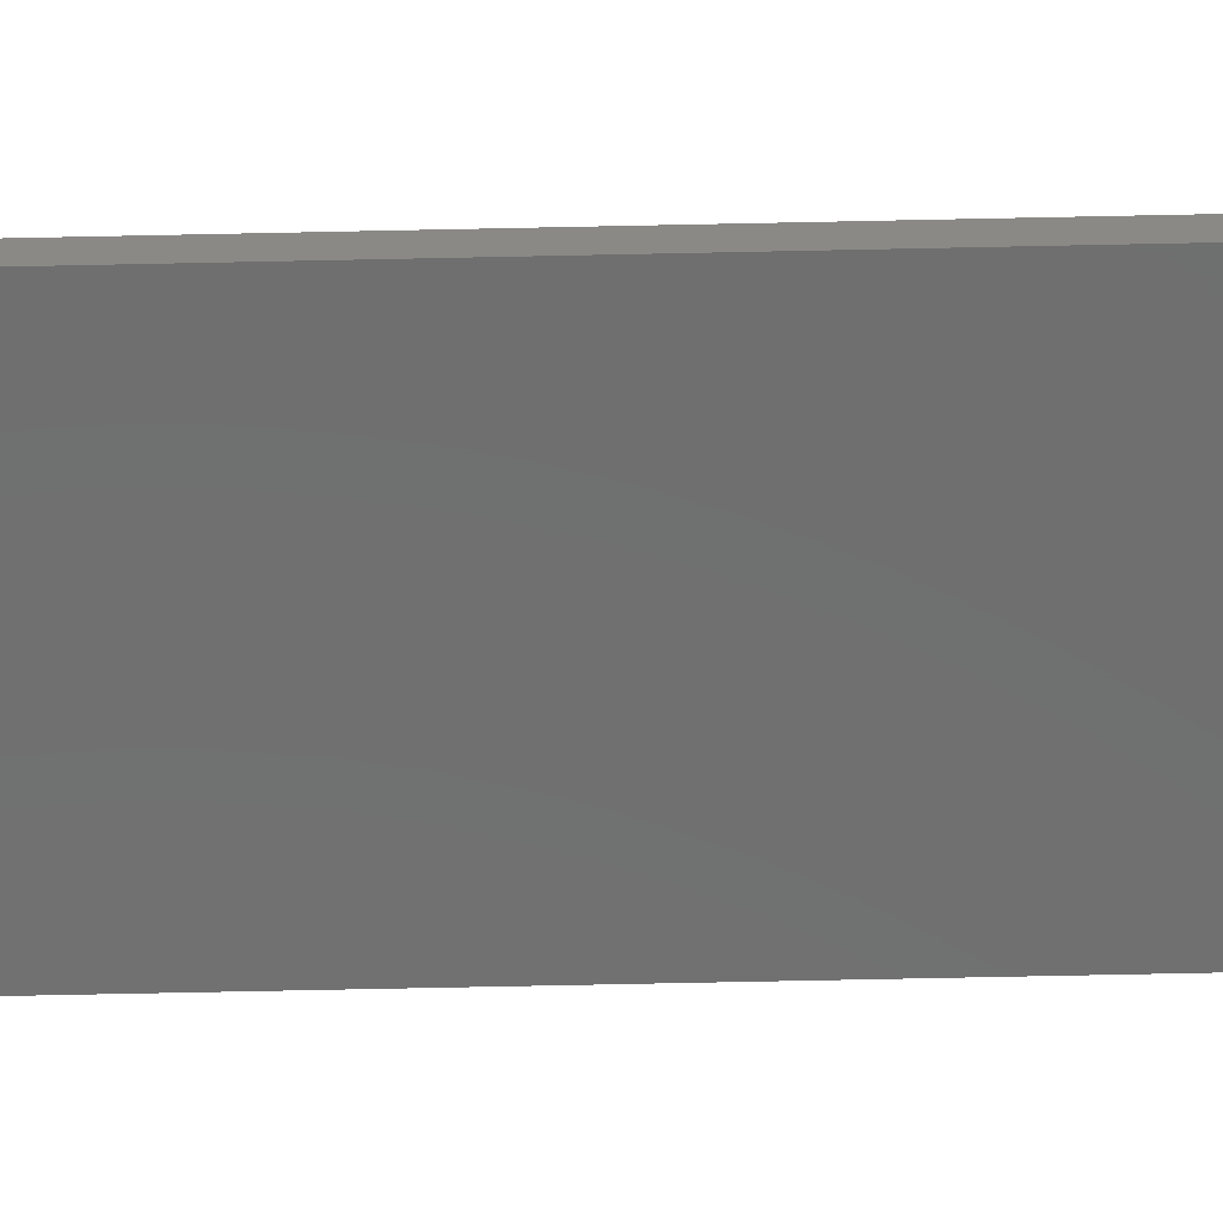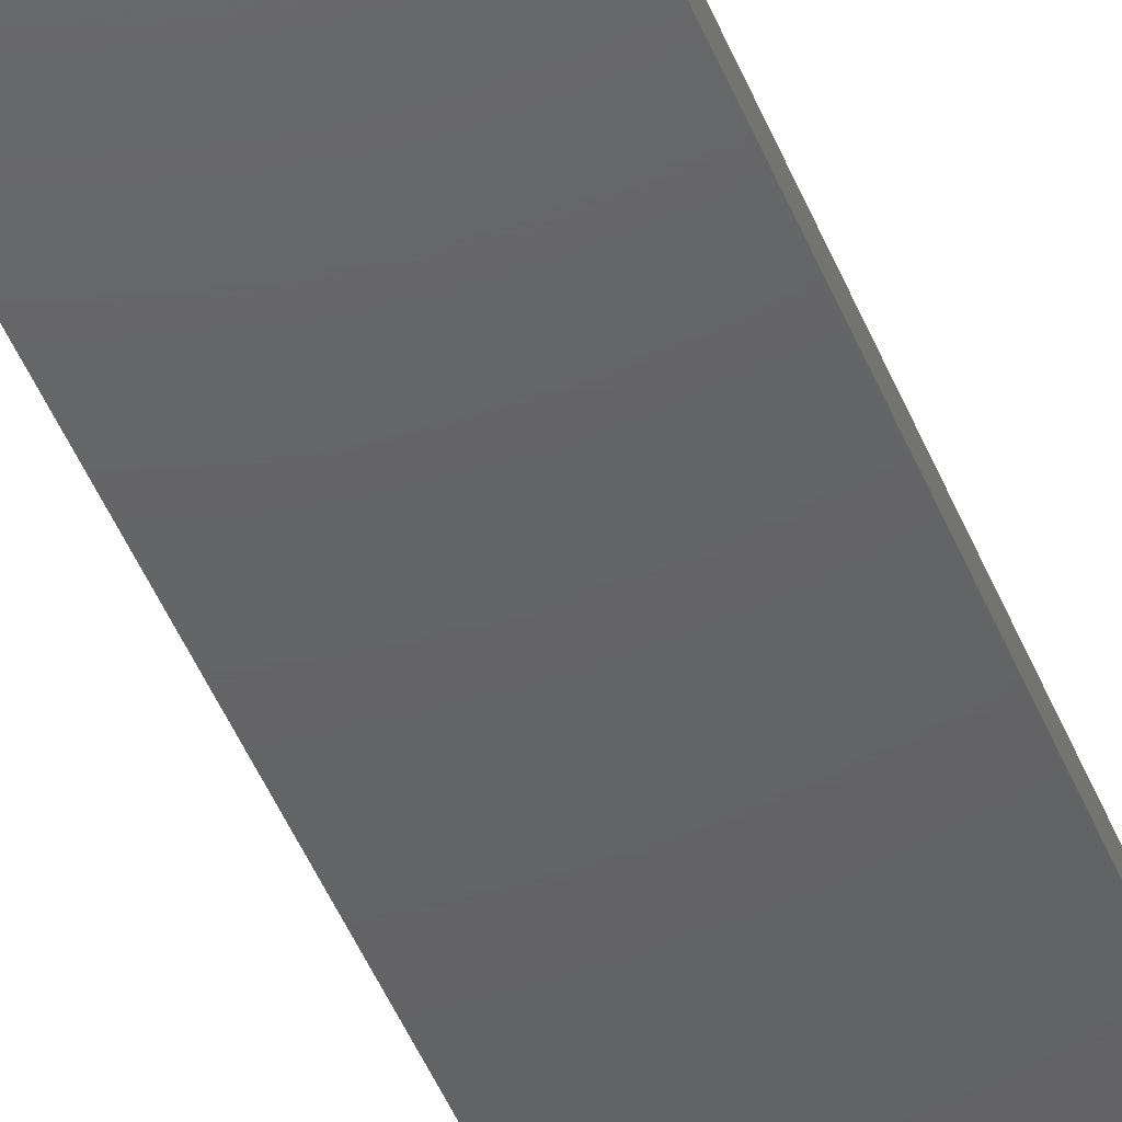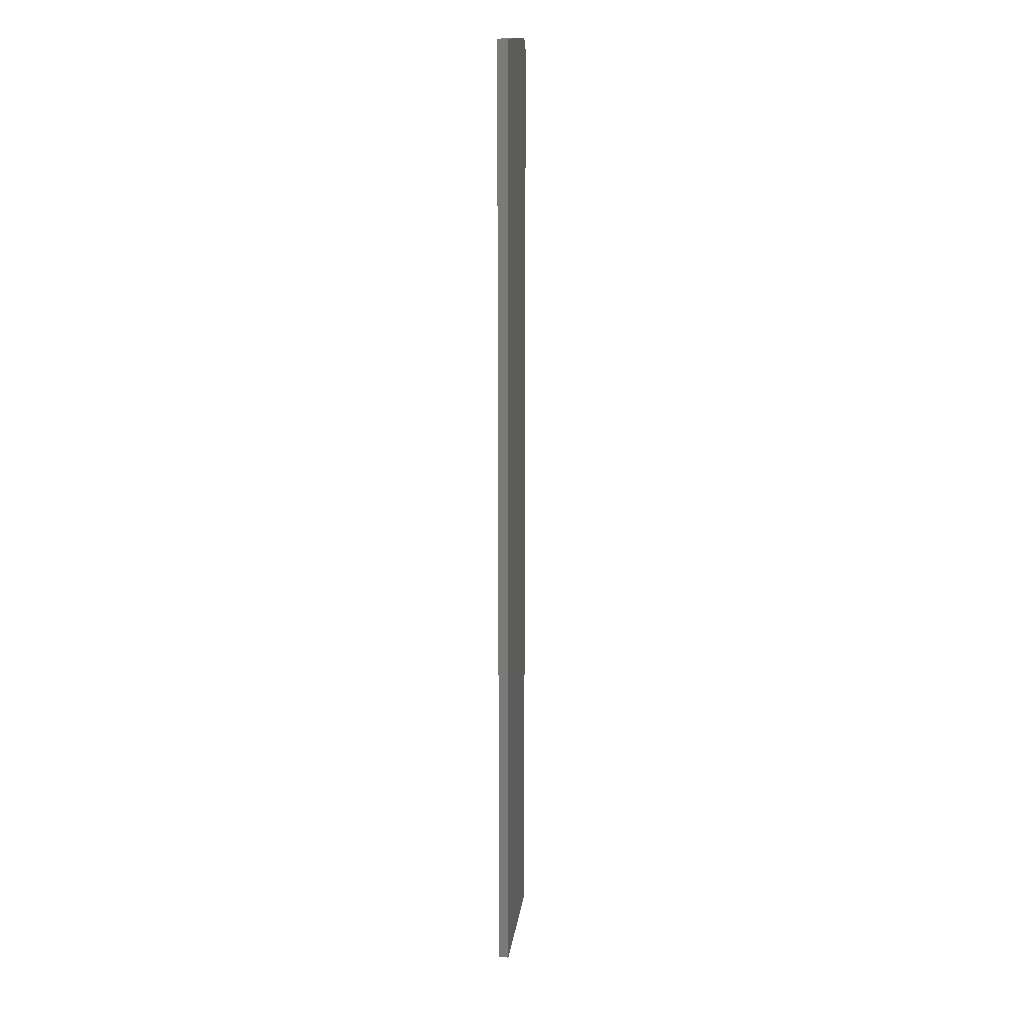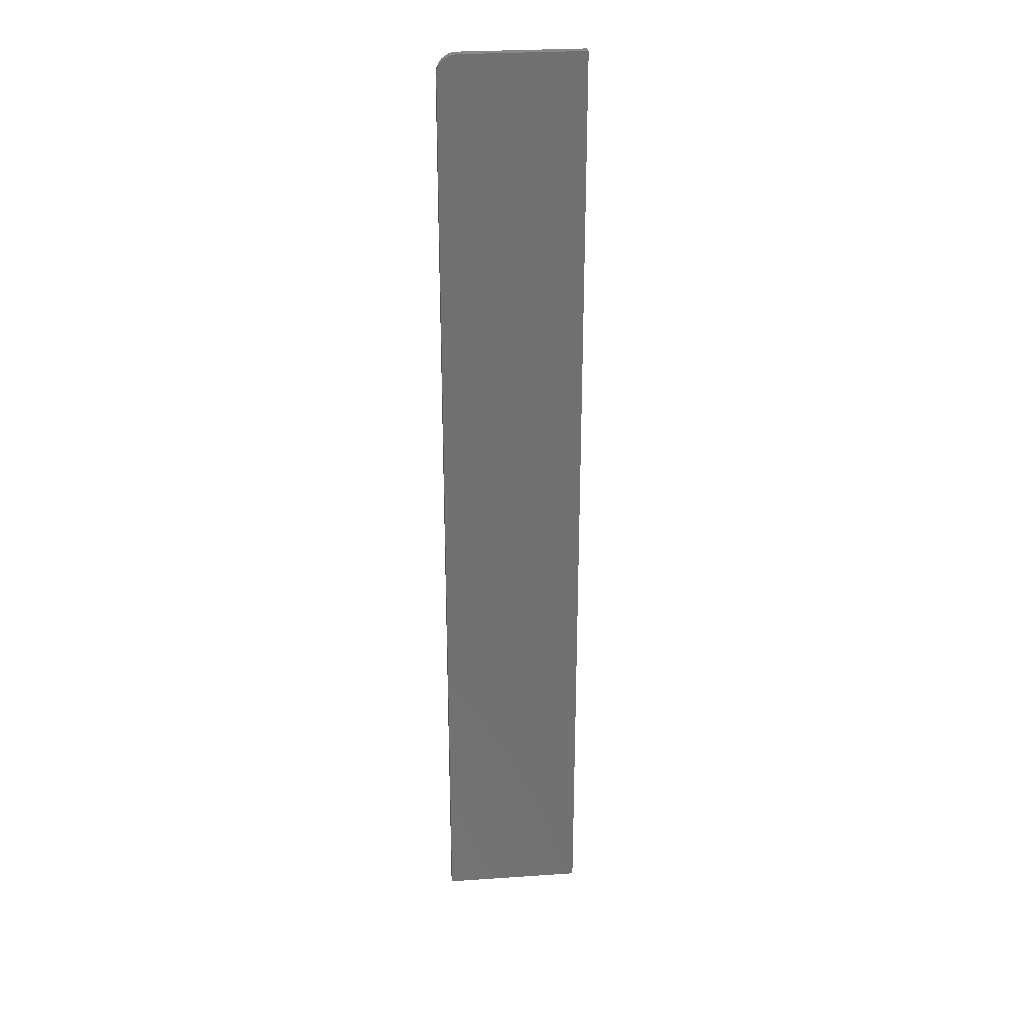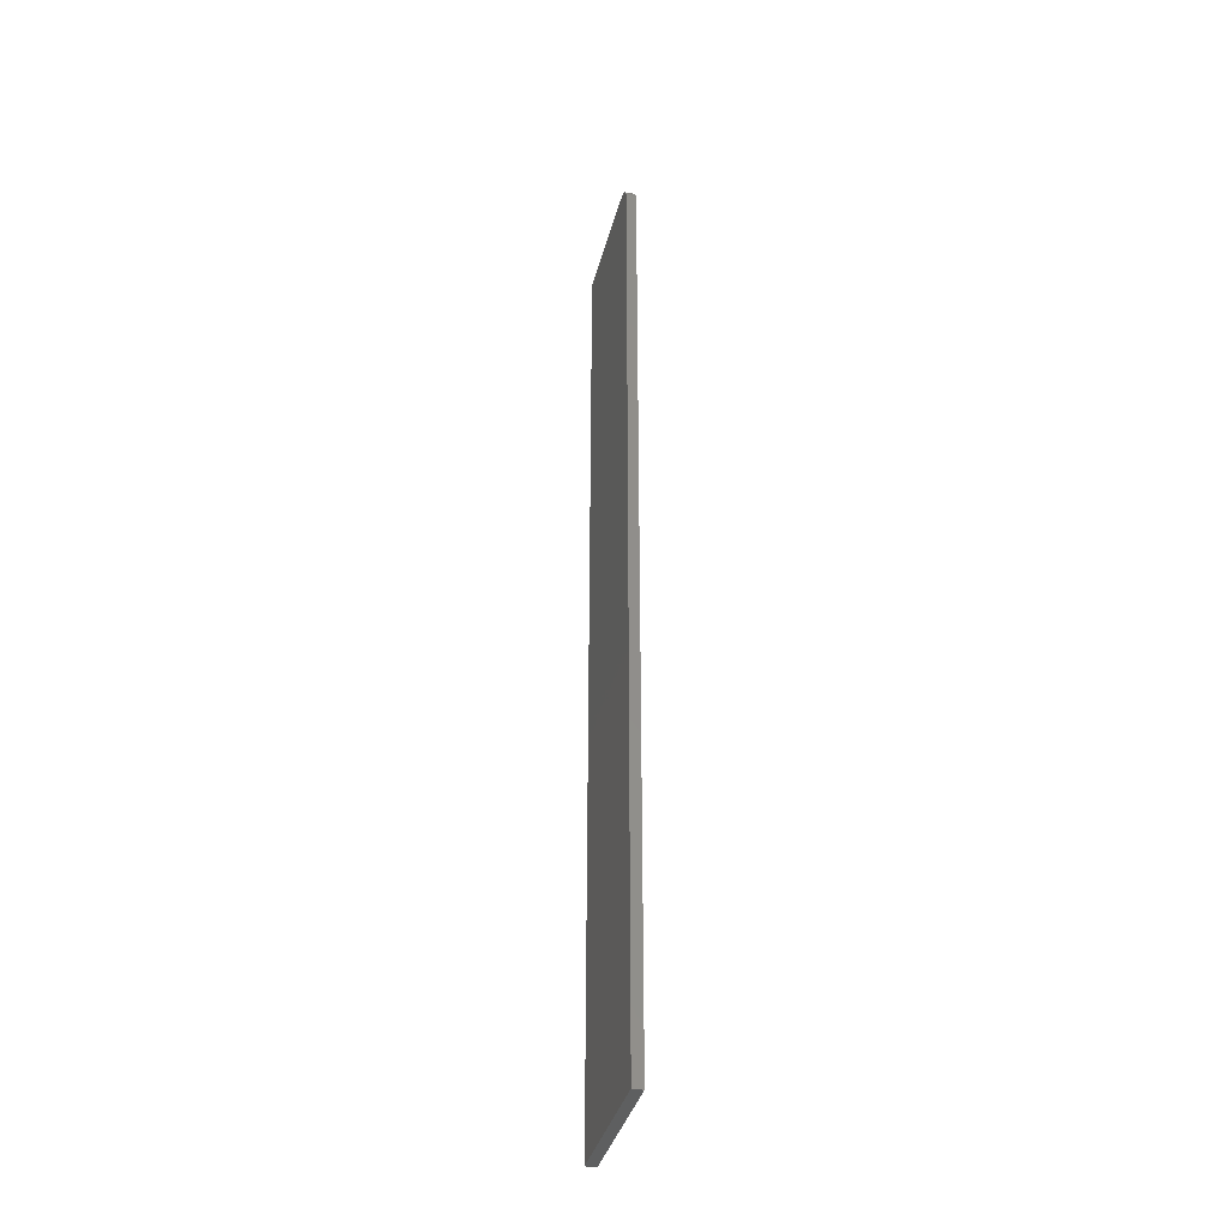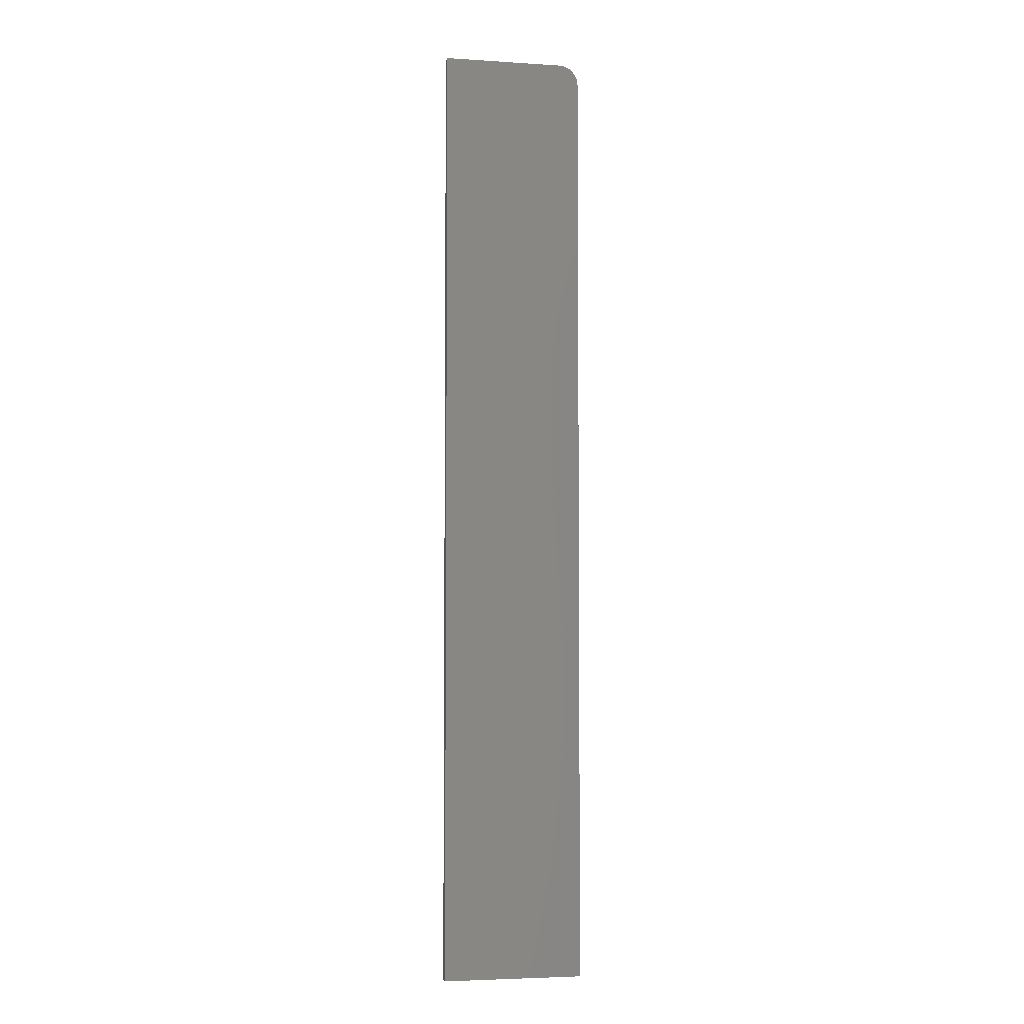
<metadata>
{"format":"stl","ext":"stl","renderer":"f3d","projection":"perspective","resolution":1024,"background":"white","views":[{"elev":-60.0,"azim":-88.7,"up":"+Y"},{"elev":-45.2,"azim":20.7,"up":"+Y"},{"elev":15.4,"azim":-82.7,"up":"+Z"},{"elev":27.7,"azim":174.1,"up":"+Z"},{"elev":-37.5,"azim":75.8,"up":"+Z"},{"elev":-4.4,"azim":-11.7,"up":"+Z"}]}
</metadata>
<code>
# stl→obj: 24 verts, 44 faces
v 0.1105 -0.007812 0.7344
v 0 -0.007812 0
v 0.1105 -0.007812 -6.768e-18
v 0.1059 -0.007812 0.7454
v 0.1036 -0.007812 0.7474
v 0.1009 -0.007812 0.7488
v 0.09795 -0.007812 0.7497
v 0.0949 -0.007812 0.75
v 4.592e-17 -0.007812 0.75
v 0.1102 -0.007812 0.7374
v 0.1093 -0.007812 0.7404
v 0.1079 -0.007812 0.7431
v 0.1105 0 -6.768e-18
v 0 0 0
v 0.1105 0 0.7344
v 0.1059 0 0.7454
v 0.0949 0 0.75
v 0.09795 0 0.7497
v 0.1009 0 0.7488
v 0.1036 0 0.7474
v 4.592e-17 0 0.75
v 0.1079 0 0.7431
v 0.1093 0 0.7404
v 0.1102 0 0.7374
f 1 2 3
f 4 5 6
f 4 6 7
f 4 7 8
f 9 2 1
f 9 1 10
f 9 10 11
f 9 11 12
f 9 12 4
f 9 4 8
f 13 14 15
f 16 17 18
f 16 18 19
f 16 19 20
f 21 17 16
f 21 16 22
f 21 22 23
f 21 23 24
f 21 24 15
f 21 15 14
f 8 17 9
f 9 17 21
f 3 13 1
f 1 13 15
f 17 8 18
f 18 8 7
f 18 7 19
f 19 7 6
f 19 6 20
f 20 6 5
f 20 5 16
f 16 5 4
f 16 4 22
f 22 4 12
f 22 12 23
f 23 12 11
f 23 11 24
f 24 11 10
f 24 10 15
f 15 10 1
f 9 21 2
f 2 21 14
f 2 14 3
f 3 14 13

</code>
